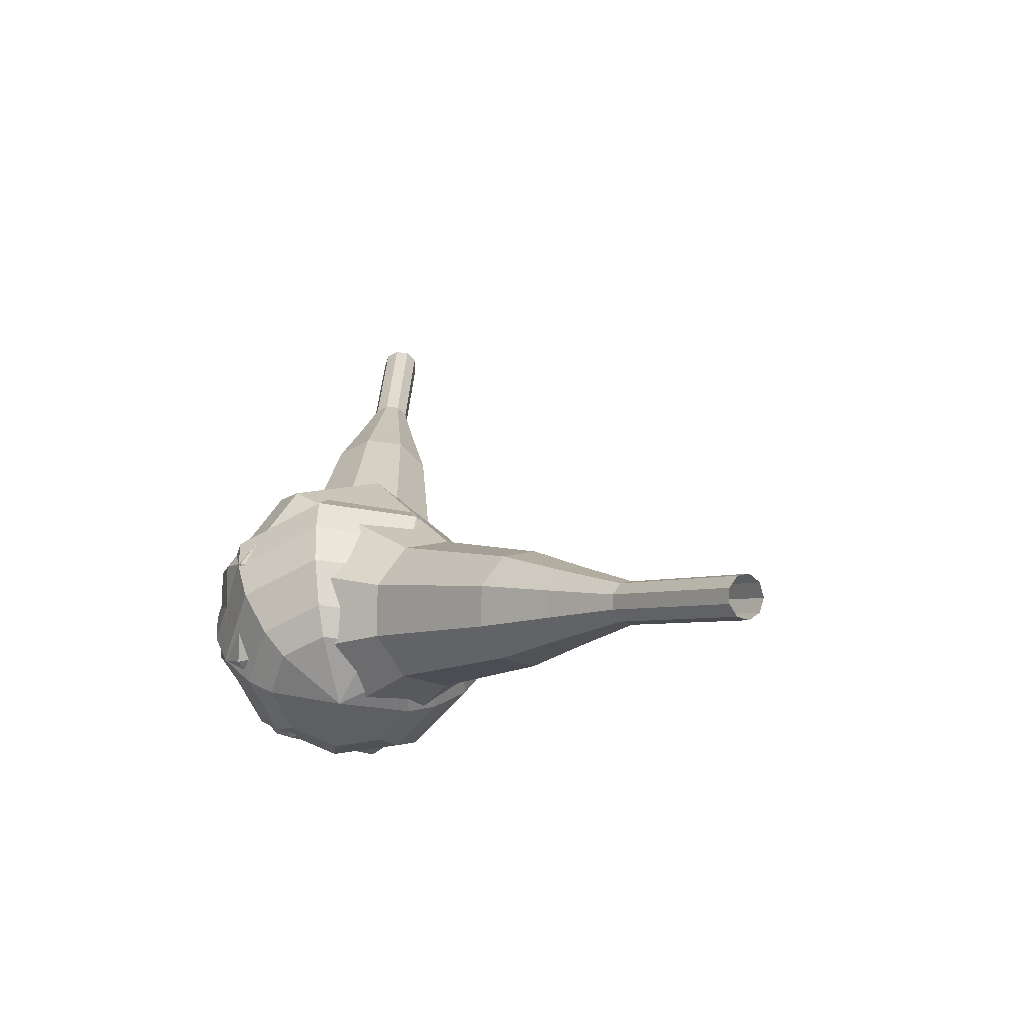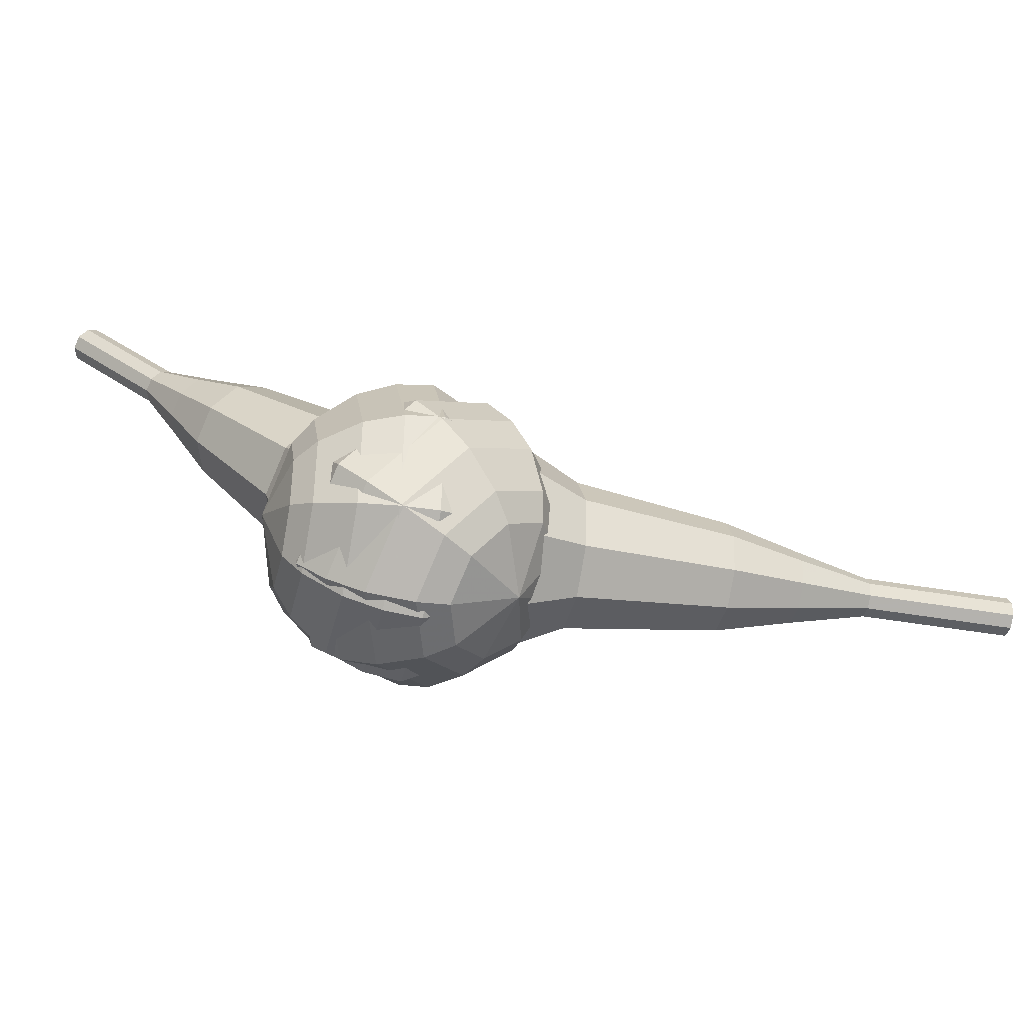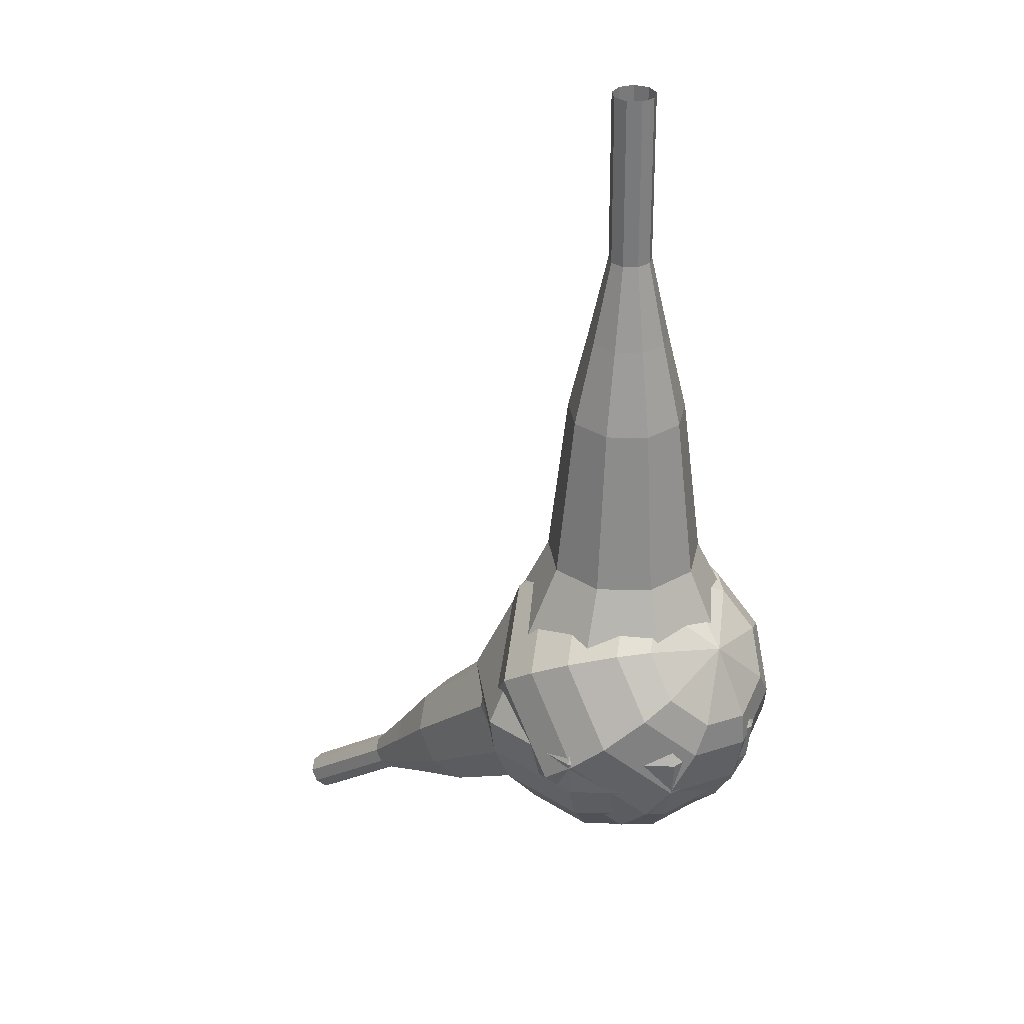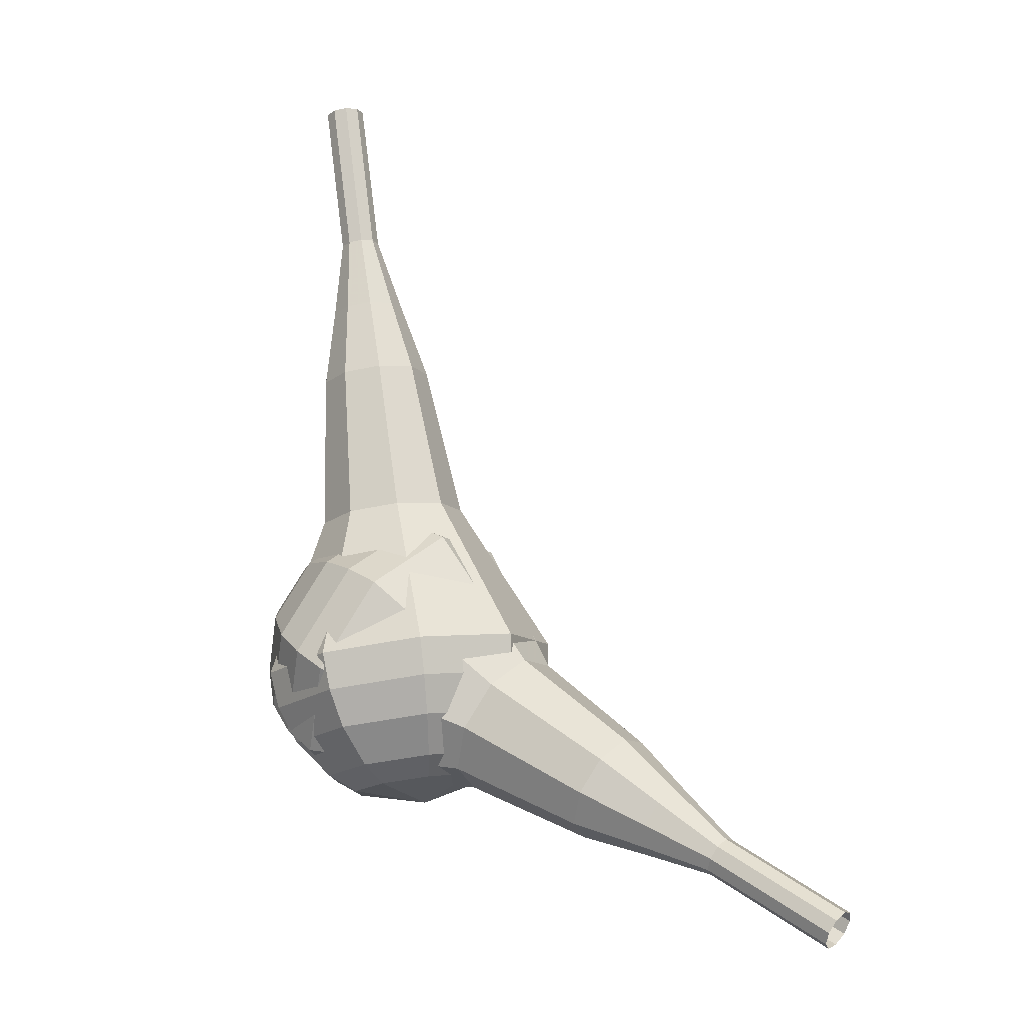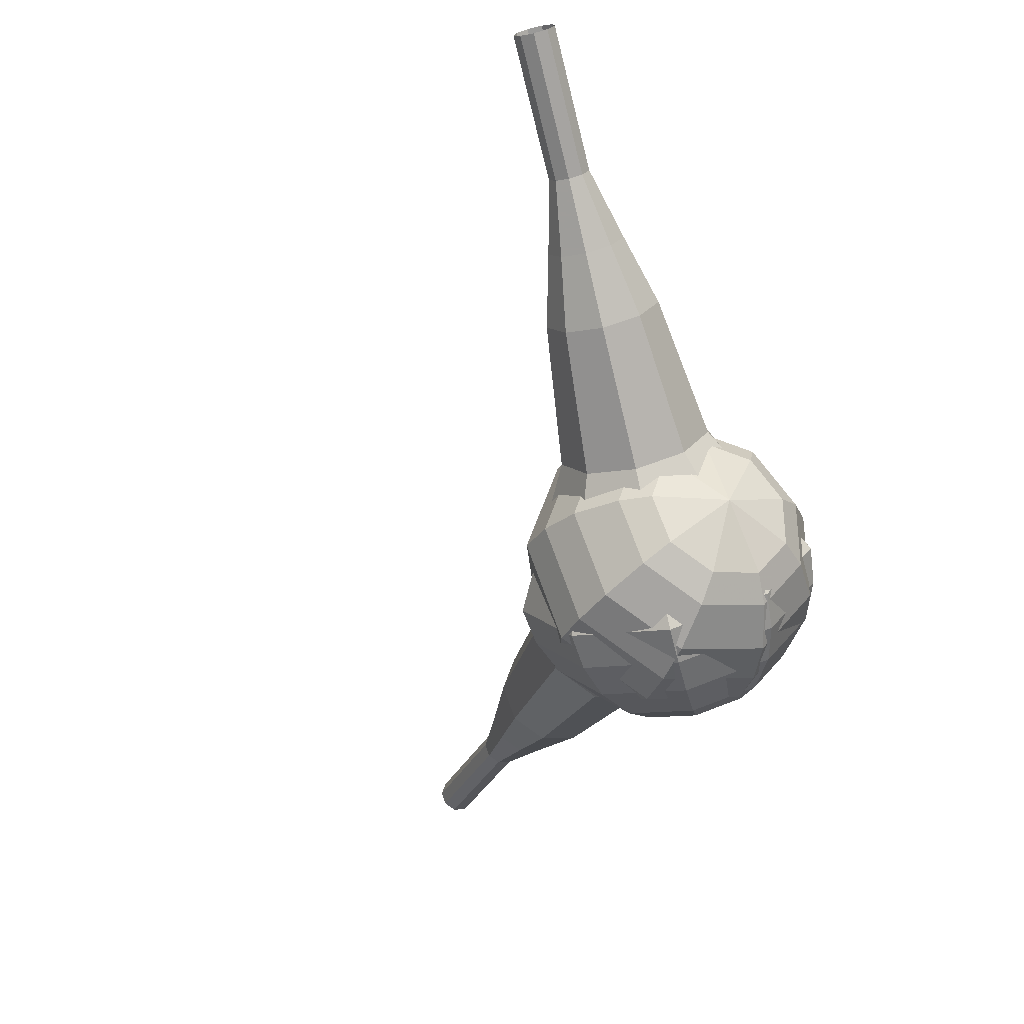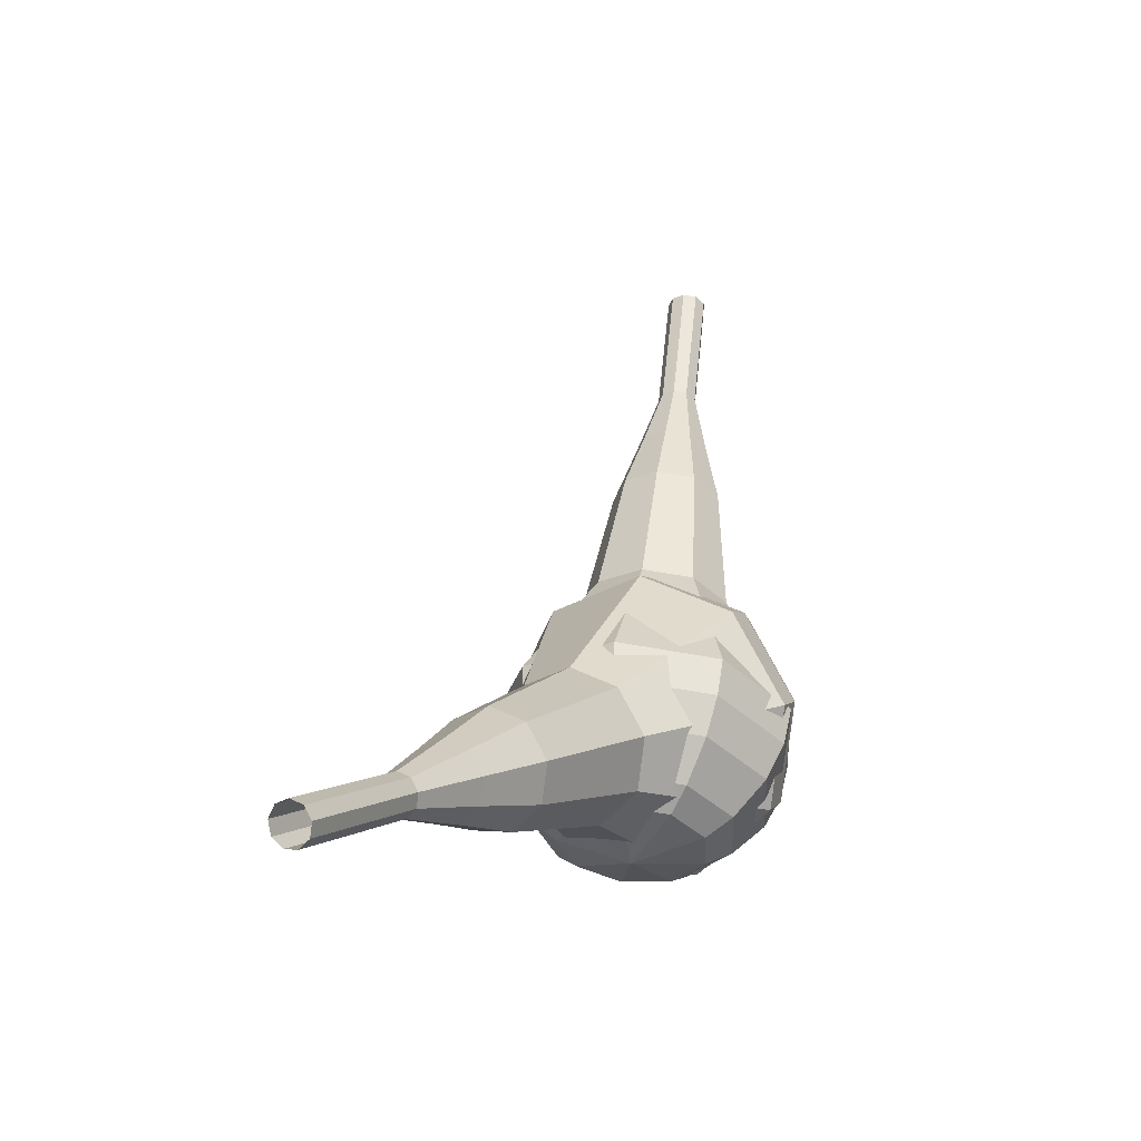
<metadata>
{"format":"obj","ext":"obj","renderer":"f3d","projection":"perspective","resolution":1024,"background":"white","views":[{"elev":-6.3,"azim":104.2,"up":"+Z"},{"elev":-30.2,"azim":36.2,"up":"+Z"},{"elev":-8.1,"azim":92.5,"up":"+Y"},{"elev":26.5,"azim":-99.2,"up":"+Y"},{"elev":-28.8,"azim":-60.9,"up":"+Z"},{"elev":62.4,"azim":136.0,"up":"+Y"}]}
</metadata>
<code>
g tube1
v 163.5 137.7 183.3
v 163.7 137.6 182.7
v 164.2 137.2 182.3
v 164.7 136.8 182.4
v 165 136.5 183
v 165 136.5 183.7
v 164.7 136.8 184.2
v 164.2 137.2 184.3
v 163.7 137.6 184
v 163.5 137.7 183.3
v 161 134.7 183.4
v 161.2 134.6 182.8
v 161.6 134.2 182.4
v 162.1 133.8 182.5
v 162.5 133.5 183.1
v 162.5 133.5 183.7
v 162.2 133.8 184.3
v 161.6 134.2 184.4
v 161.2 134.6 184
v 161 134.7 183.4
v 158.5 131.7 183.5
v 158.6 131.6 182.8
v 159.1 131.2 182.5
v 159.6 130.7 182.6
v 159.9 130.5 183.1
v 159.9 130.5 183.8
v 159.6 130.8 184.3
v 159.1 131.2 184.5
v 158.6 131.6 184.1
v 158.5 131.7 183.5
v 155.3 129.3 183.6
v 155.6 129 182.4
v 156.4 128.2 181.7
v 157.4 127.4 181.9
v 158 126.9 182.9
v 158 126.9 184.2
v 157.4 127.5 185.2
v 156.5 128.3 185.4
v 155.6 129 184.8
v 155.3 129.3 183.6
v 152 126.9 183.7
v 152.5 126.4 181.8
v 153.7 125.3 180.9
v 155.2 124.1 181.2
v 156.2 123.3 182.7
v 156.2 123.4 184.6
v 155.3 124.2 186.1
v 153.8 125.4 186.4
v 152.5 126.5 185.5
v 152 126.9 183.7
v 146.2 121.4 183.8
v 146.8 120.8 181.4
v 148.5 119.4 180.1
v 150.5 117.8 180.6
v 151.8 116.7 182.5
v 151.8 116.8 185.1
v 150.6 117.9 187.1
v 148.6 119.5 187.5
v 146.9 120.9 186.2
v 146.2 121.4 183.8
v 138.3 117.8 184
v 139.5 116.6 179.2
v 142.9 113.7 176.6
v 146.8 110.5 177.5
v 149.4 108.4 181.4
v 149.4 108.5 186.6
v 147 110.7 190.5
v 143.1 114 191.4
v 139.7 116.8 188.8
v 138.3 117.8 184
v 137.2 116.2 184
v 138.5 115.1 179.4
v 141.7 112.3 176.9
v 145.5 109.1 177.8
v 148 107.1 181.6
v 148 107.2 186.5
v 145.7 109.3 190.3
v 141.9 112.5 191.2
v 138.6 115.2 188.7
v 137.2 116.2 184
v 136.6 114.3 184.1
v 137.7 113.3 179.9
v 140.6 110.8 177.7
v 144 107.9 178.5
v 146.2 106.2 181.9
v 146.3 106.2 186.3
v 144.1 108.1 189.7
v 140.8 111 190.5
v 137.8 113.4 188.3
v 136.6 114.3 184.1
v 136.6 111.9 184.1
v 137.4 111.1 180.9
v 139.6 109.2 179.2
v 142.2 107 179.8
v 143.9 105.7 182.4
v 144 105.7 185.8
v 142.3 107.2 188.4
v 139.8 109.3 189
v 137.5 111.2 187.3
v 136.6 111.9 184.1
v 137 110.3 184.1
v 137.6 109.7 181.8
v 139.2 108.3 180.6
v 141.1 106.8 181
v 142.4 105.8 182.9
v 142.4 105.8 185.4
v 141.2 106.9 187.3
v 139.3 108.4 187.7
v 137.7 109.8 186.5
v 137 110.3 184.1
v 139.2 107.3 184.2
v 139.2 107.3 184.2
v 139.2 107.3 184.2
v 139.2 107.3 184.2
v 139.2 107.3 184.2
v 139.2 107.3 184.2
v 139.2 107.3 184.2
v 139.2 107.3 184.2
v 139.2 107.3 184.2
v 139.2 107.3 184.2
f 1 2 12
f 12 11 1
f 2 3 13
f 13 12 2
f 3 4 14
f 14 13 3
f 4 5 15
f 15 14 4
f 5 6 16
f 16 15 5
f 6 7 17
f 17 16 6
f 7 8 18
f 18 17 7
f 8 9 19
f 19 18 8
f 9 10 20
f 20 19 9
f 11 12 22
f 22 21 11
f 12 13 23
f 23 22 12
f 13 14 24
f 24 23 13
f 14 15 25
f 25 24 14
f 15 16 26
f 26 25 15
f 16 17 27
f 27 26 16
f 17 18 28
f 28 27 17
f 18 19 29
f 29 28 18
f 19 20 30
f 30 29 19
f 21 22 32
f 32 31 21
f 22 23 33
f 33 32 22
f 23 24 34
f 34 33 23
f 24 25 35
f 35 34 24
f 25 26 36
f 36 35 25
f 26 27 37
f 37 36 26
f 27 28 38
f 38 37 27
f 28 29 39
f 39 38 28
f 29 30 40
f 40 39 29
f 31 32 42
f 42 41 31
f 32 33 43
f 43 42 32
f 33 34 44
f 44 43 33
f 34 35 45
f 45 44 34
f 35 36 46
f 46 45 35
f 36 37 47
f 47 46 36
f 37 38 48
f 48 47 37
f 38 39 49
f 49 48 38
f 39 40 50
f 50 49 39
f 41 42 52
f 52 51 41
f 42 43 53
f 53 52 42
f 43 44 54
f 54 53 43
f 44 45 55
f 55 54 44
f 45 46 56
f 56 55 45
f 46 47 57
f 57 56 46
f 47 48 58
f 58 57 47
f 48 49 59
f 59 58 48
f 49 50 60
f 60 59 49
f 51 52 62
f 62 61 51
f 52 53 63
f 63 62 52
f 53 54 64
f 64 63 53
f 54 55 65
f 65 64 54
f 55 56 66
f 66 65 55
f 56 57 67
f 67 66 56
f 57 58 68
f 68 67 57
f 58 59 69
f 69 68 58
f 59 60 70
f 70 69 59
f 61 62 72
f 72 71 61
f 62 63 73
f 73 72 62
f 63 64 74
f 74 73 63
f 64 65 75
f 75 74 64
f 65 66 76
f 76 75 65
f 66 67 77
f 77 76 66
f 67 68 78
f 78 77 67
f 68 69 79
f 79 78 68
f 69 70 80
f 80 79 69
f 71 72 82
f 82 81 71
f 72 73 83
f 83 82 72
f 73 74 84
f 84 83 73
f 74 75 85
f 85 84 74
f 75 76 86
f 86 85 75
f 76 77 87
f 87 86 76
f 77 78 88
f 88 87 77
f 78 79 89
f 89 88 78
f 79 80 90
f 90 89 79
f 81 82 92
f 92 91 81
f 82 83 93
f 93 92 82
f 83 84 94
f 94 93 83
f 84 85 95
f 95 94 84
f 85 86 96
f 96 95 85
f 86 87 97
f 97 96 86
f 87 88 98
f 98 97 87
f 88 89 99
f 99 98 88
f 89 90 100
f 100 99 89
f 91 92 102
f 102 101 91
f 92 93 103
f 103 102 92
f 93 94 104
f 104 103 93
f 94 95 105
f 105 104 94
f 95 96 106
f 106 105 95
f 96 97 107
f 107 106 96
f 97 98 108
f 108 107 97
f 98 99 109
f 109 108 98
f 99 100 110
f 110 109 99
f 101 102 112
f 112 111 101
f 102 103 113
f 113 112 102
f 103 104 114
f 114 113 103
f 104 105 115
f 115 114 104
f 105 106 116
f 116 115 105
f 106 107 117
f 117 116 106
f 107 108 118
f 118 117 107
f 108 109 119
f 119 118 108
f 109 110 120
f 120 119 109
v 123.2 108 201.7
v 122.7 108.2 201.2
v 122.4 108.7 200.9
v 122.4 109.4 201
v 122.6 109.9 201.4
v 123 110 202
v 123.4 109.6 202.4
v 123.6 108.9 202.4
v 123.5 108.3 202.2
v 123.2 108 201.7
v 125.8 108.5 199.5
v 125.4 108.7 199
v 125 109.2 198.7
v 125 109.9 198.8
v 125.2 110.4 199.2
v 125.7 110.5 199.7
v 126.1 110.1 200.1
v 126.3 109.4 200.2
v 126.2 108.8 200
v 125.8 108.5 199.5
v 128.4 109 197.3
v 128 109.2 196.8
v 127.7 109.7 196.5
v 127.6 110.4 196.6
v 127.9 110.9 197
v 128.3 111 197.5
v 128.7 110.6 197.9
v 128.9 109.9 198
v 128.8 109.3 197.8
v 128.4 109 197.3
v 131.2 108.7 195.1
v 130.4 108.9 194.1
v 129.8 110 193.6
v 129.7 111.2 193.8
v 130.1 112.1 194.6
v 130.9 112.3 195.6
v 131.7 111.6 196.3
v 132.1 110.4 196.5
v 131.9 109.2 196
v 131.2 108.7 195.1
v 134 108.2 192.8
v 132.8 108.7 191.5
v 131.9 110.2 190.7
v 131.7 112.1 191
v 132.4 113.5 192.1
v 133.6 113.7 193.6
v 134.8 112.7 194.7
v 135.3 110.8 195
v 135 109.1 194.2
v 134 108.2 192.8
v 139.5 108.3 188.4
v 137.8 108.9 186.6
v 136.6 110.9 185.6
v 136.4 113.5 185.9
v 137.3 115.3 187.4
v 138.9 115.6 189.4
v 140.4 114.2 190.9
v 141.2 111.8 191.3
v 140.8 109.5 190.3
v 139.5 108.3 188.4
v 145.4 105.6 184
v 142.1 106.8 180.3
v 139.6 110.8 178.3
v 139.2 115.9 179
v 141.1 119.6 182
v 144.3 120.2 186
v 147.4 117.5 189
v 148.9 112.6 189.7
v 148.1 107.9 187.7
v 145.4 105.6 184
v 146.8 106.1 182.8
v 143.5 107.2 179.2
v 141.2 111.2 177.3
v 140.8 116.1 178
v 142.6 119.7 180.9
v 145.7 120.3 184.7
v 148.7 117.6 187.7
v 150.1 112.9 188.3
v 149.4 108.4 186.4
v 146.8 106.1 182.8
v 148.1 107.2 181.6
v 145.2 108.2 178.4
v 143 111.7 176.7
v 142.7 116.1 177.3
v 144.3 119.3 179.9
v 147.1 119.8 183.3
v 149.8 117.4 185.9
v 151.1 113.2 186.5
v 150.4 109.2 184.8
v 148.1 107.2 181.6
v 149.2 108.9 180.4
v 147 109.7 178
v 145.4 112.4 176.7
v 145.1 115.7 177.1
v 146.3 118.2 179.1
v 148.4 118.6 181.7
v 150.5 116.8 183.7
v 151.5 113.5 184.2
v 151 110.5 182.9
v 149.2 108.9 180.4
v 149.6 110.4 179.8
v 148 110.9 178
v 146.8 112.9 177.1
v 146.7 115.4 177.4
v 147.6 117.2 178.9
v 149.1 117.4 180.8
v 150.6 116.1 182.2
v 151.3 113.8 182.6
v 150.9 111.5 181.6
v 149.6 110.4 179.8
v 149.7 114.1 179.2
v 149.7 114.1 179.2
v 149.7 114.1 179.2
v 149.7 114.1 179.2
v 149.7 114.1 179.2
v 149.7 114.1 179.2
v 149.7 114.1 179.2
v 149.7 114.1 179.2
v 149.7 114.1 179.2
v 149.7 114.1 179.2
f 121 122 132
f 132 131 121
f 122 123 133
f 133 132 122
f 123 124 134
f 134 133 123
f 124 125 135
f 135 134 124
f 125 126 136
f 136 135 125
f 126 127 137
f 137 136 126
f 127 128 138
f 138 137 127
f 128 129 139
f 139 138 128
f 129 130 140
f 140 139 129
f 131 132 142
f 142 141 131
f 132 133 143
f 143 142 132
f 133 134 144
f 144 143 133
f 134 135 145
f 145 144 134
f 135 136 146
f 146 145 135
f 136 137 147
f 147 146 136
f 137 138 148
f 148 147 137
f 138 139 149
f 149 148 138
f 139 140 150
f 150 149 139
f 141 142 152
f 152 151 141
f 142 143 153
f 153 152 142
f 143 144 154
f 154 153 143
f 144 145 155
f 155 154 144
f 145 146 156
f 156 155 145
f 146 147 157
f 157 156 146
f 147 148 158
f 158 157 147
f 148 149 159
f 159 158 148
f 149 150 160
f 160 159 149
f 151 152 162
f 162 161 151
f 152 153 163
f 163 162 152
f 153 154 164
f 164 163 153
f 154 155 165
f 165 164 154
f 155 156 166
f 166 165 155
f 156 157 167
f 167 166 156
f 157 158 168
f 168 167 157
f 158 159 169
f 169 168 158
f 159 160 170
f 170 169 159
f 161 162 172
f 172 171 161
f 162 163 173
f 173 172 162
f 163 164 174
f 174 173 163
f 164 165 175
f 175 174 164
f 165 166 176
f 176 175 165
f 166 167 177
f 177 176 166
f 167 168 178
f 178 177 167
f 168 169 179
f 179 178 168
f 169 170 180
f 180 179 169
f 171 172 182
f 182 181 171
f 172 173 183
f 183 182 172
f 173 174 184
f 184 183 173
f 174 175 185
f 185 184 174
f 175 176 186
f 186 185 175
f 176 177 187
f 187 186 176
f 177 178 188
f 188 187 177
f 178 179 189
f 189 188 178
f 179 180 190
f 190 189 179
f 181 182 192
f 192 191 181
f 182 183 193
f 193 192 182
f 183 184 194
f 194 193 183
f 184 185 195
f 195 194 184
f 185 186 196
f 196 195 185
f 186 187 197
f 197 196 186
f 187 188 198
f 198 197 187
f 188 189 199
f 199 198 188
f 189 190 200
f 200 199 189
f 191 192 202
f 202 201 191
f 192 193 203
f 203 202 192
f 193 194 204
f 204 203 193
f 194 195 205
f 205 204 194
f 195 196 206
f 206 205 195
f 196 197 207
f 207 206 196
f 197 198 208
f 208 207 197
f 198 199 209
f 209 208 198
f 199 200 210
f 210 209 199
f 201 202 212
f 212 211 201
f 202 203 213
f 213 212 202
f 203 204 214
f 214 213 203
f 204 205 215
f 215 214 204
f 205 206 216
f 216 215 205
f 206 207 217
f 217 216 206
f 207 208 218
f 218 217 207
f 208 209 219
f 219 218 208
f 209 210 220
f 220 219 209
f 211 212 222
f 222 221 211
f 212 213 223
f 223 222 212
f 213 214 224
f 224 223 213
f 214 215 225
f 225 224 214
f 215 216 226
f 226 225 215
f 216 217 227
f 227 226 216
f 217 218 228
f 228 227 217
f 218 219 229
f 229 228 218
f 219 220 230
f 230 229 219
f 221 222 232
f 232 231 221
f 222 223 233
f 233 232 222
f 223 224 234
f 234 233 223
f 224 225 235
f 235 234 224
f 225 226 236
f 236 235 225
f 226 227 237
f 237 236 226
f 227 228 238
f 238 237 227
f 228 229 239
f 239 238 228
f 229 230 240
f 240 239 229
g

</code>
